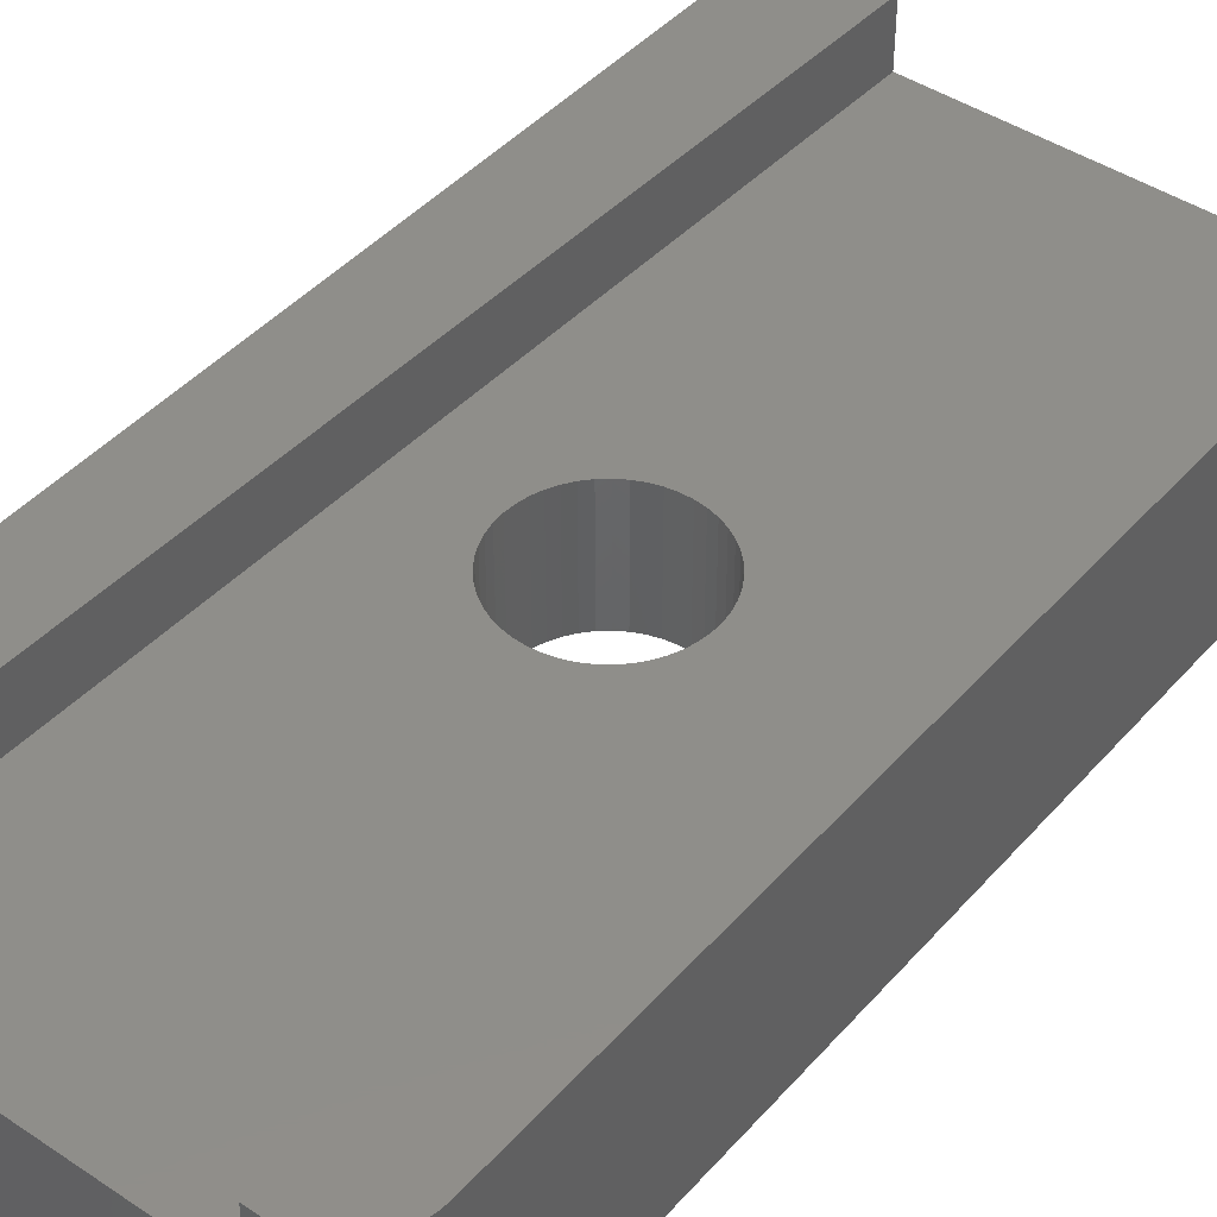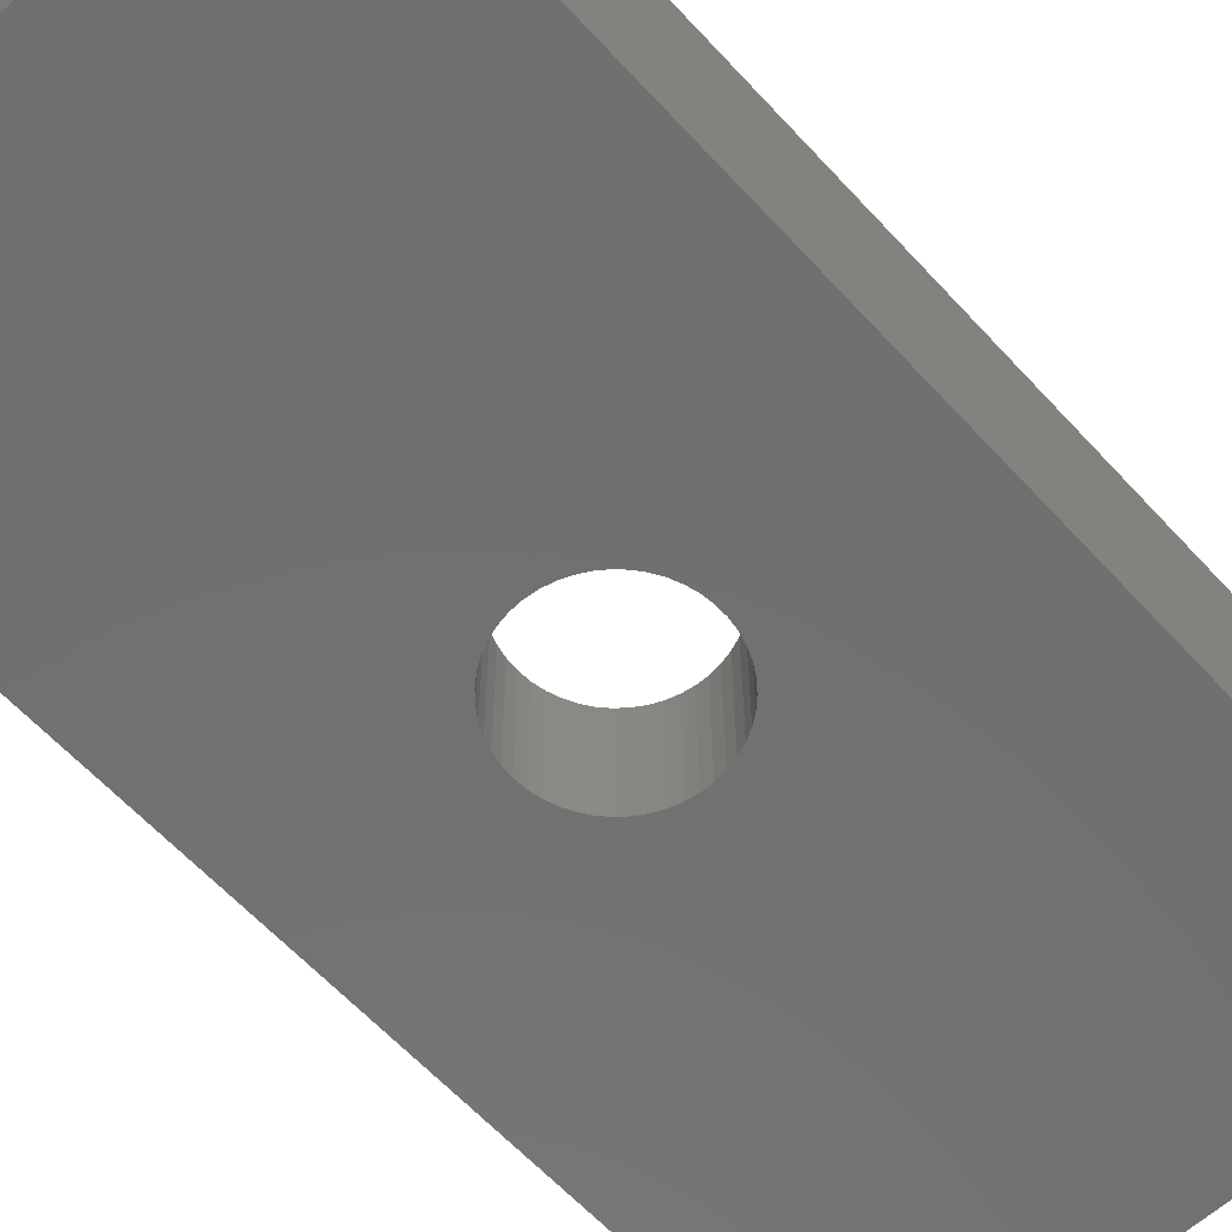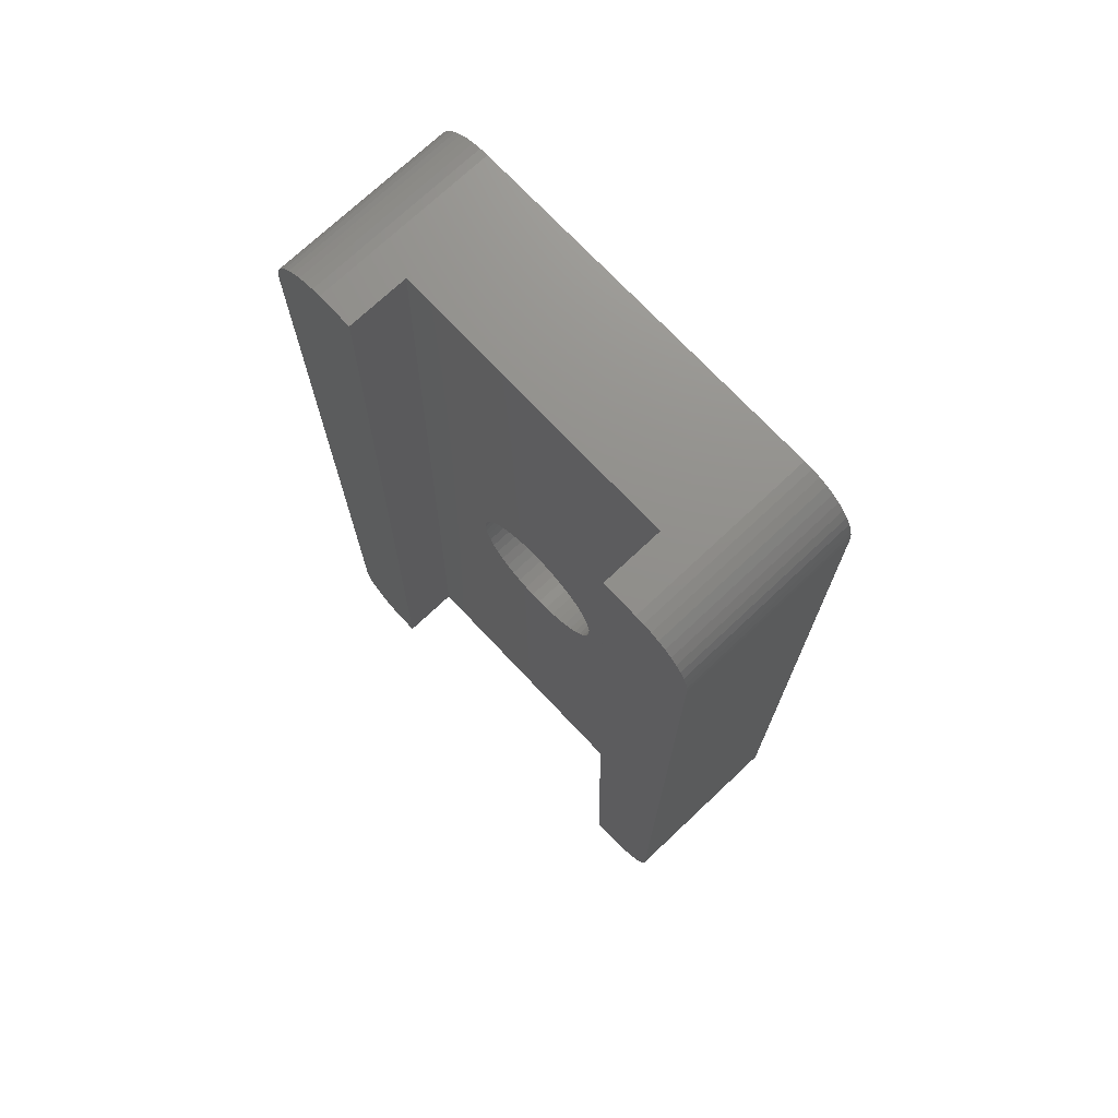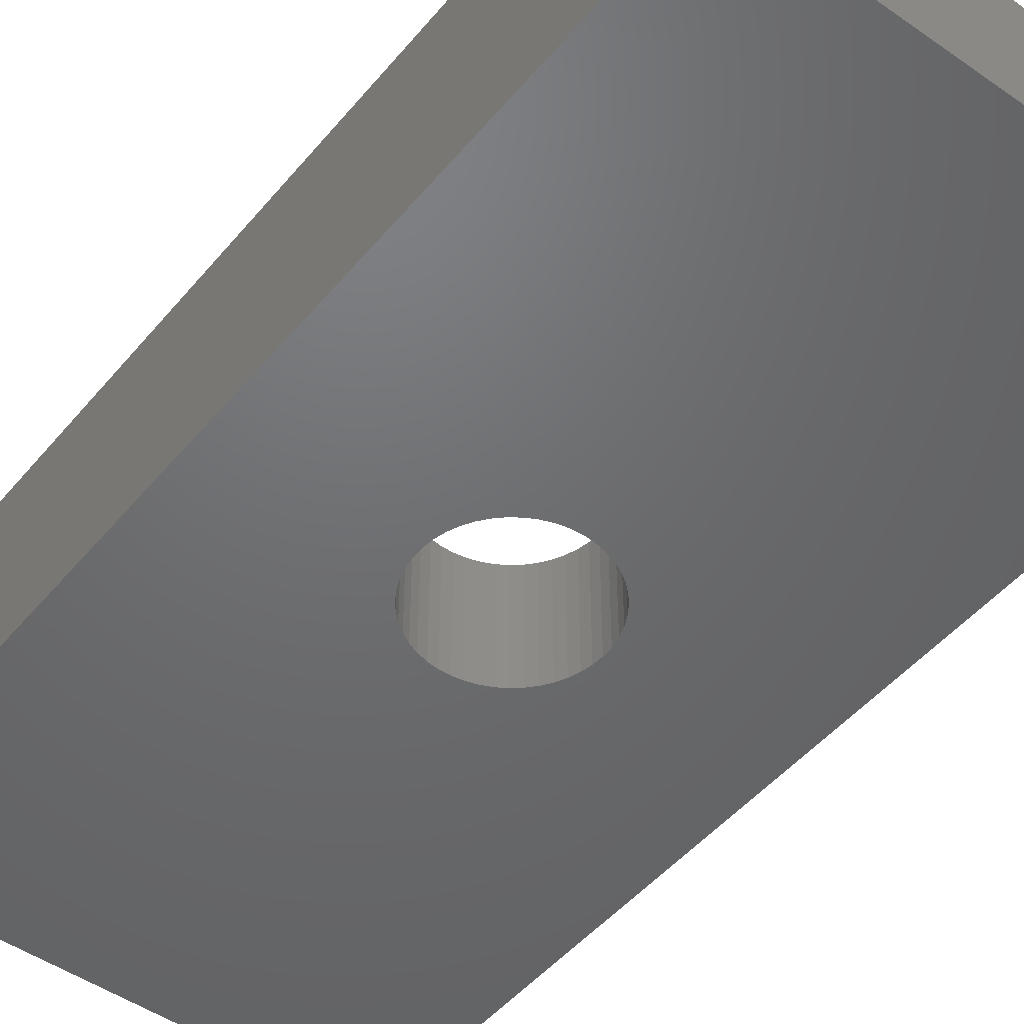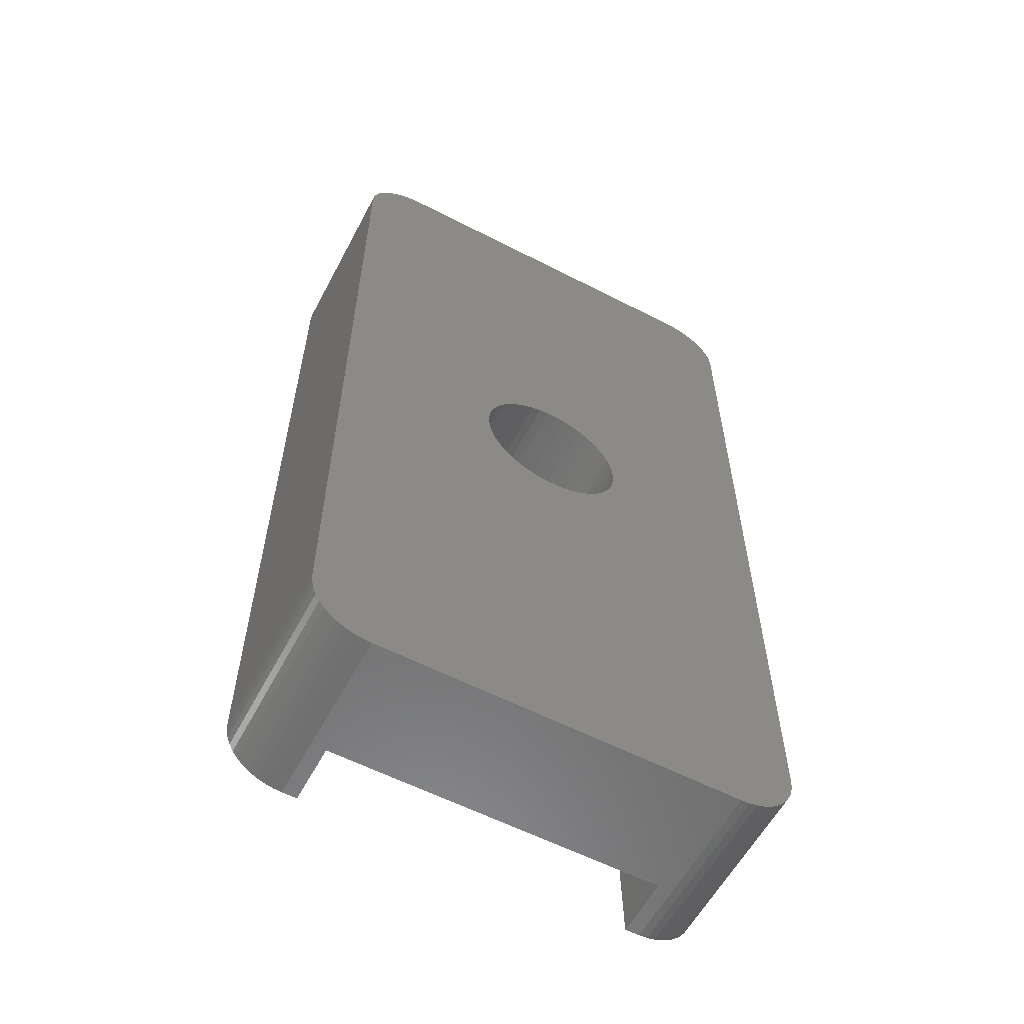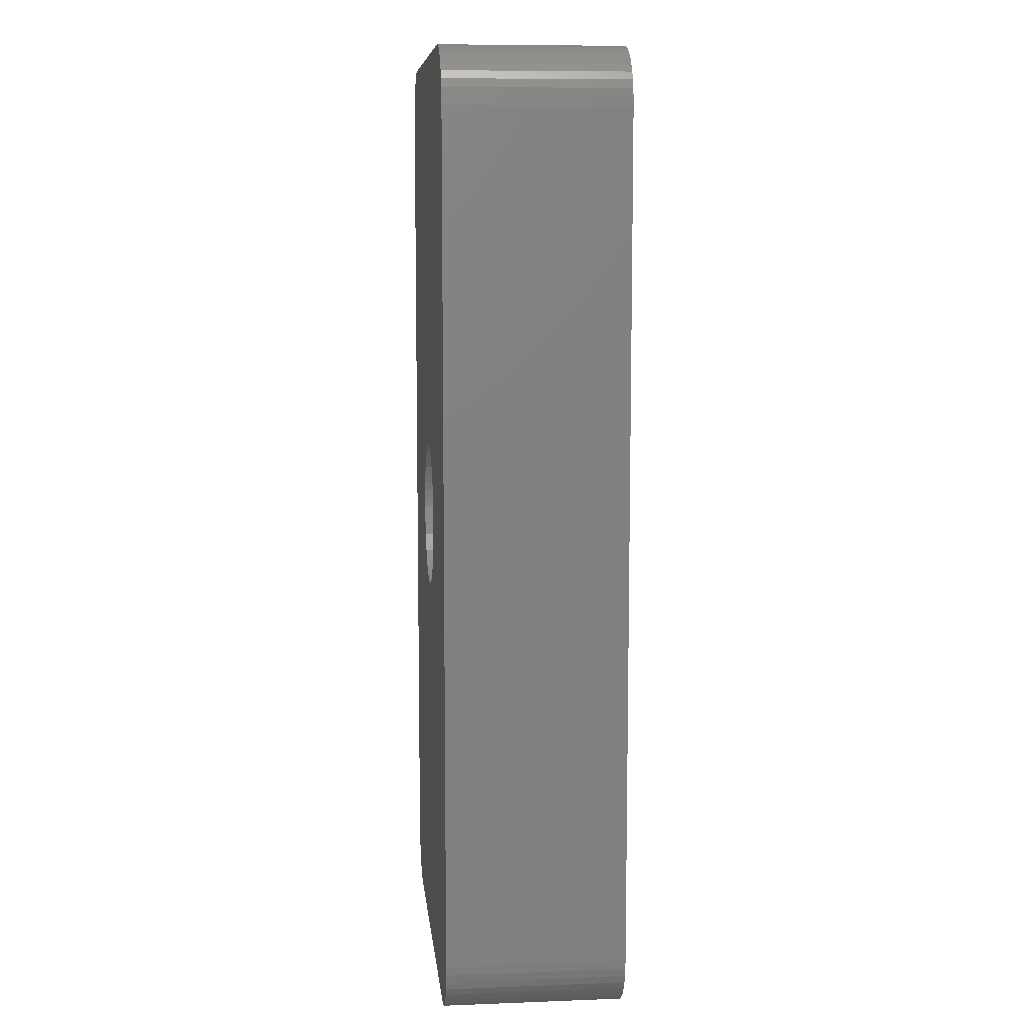
<metadata>
{"format":"stl","ext":"stl","renderer":"f3d","projection":"perspective","resolution":1024,"background":"white","views":[{"elev":43.8,"azim":-141.9,"up":"+Y"},{"elev":-62.2,"azim":-137.5,"up":"+Y"},{"elev":72.9,"azim":-133.3,"up":"+Z"},{"elev":-48.6,"azim":-37.9,"up":"+Y"},{"elev":-58.8,"azim":-27.9,"up":"+Z"},{"elev":8.8,"azim":84.2,"up":"+Z"}]}
</metadata>
<code>
# stl→obj: 198 verts, 396 faces
v 2.478 4 -0.3332
v 2.478 0 -0.3332
v 2.5 4 3.062e-16
v 2.411 0 -0.6605
v 2.411 4 -0.6605
v 2.302 0 -0.976
v 2.302 4 -0.976
v 2.151 0 -1.274
v 2.151 4 -1.274
v 1.962 0 -1.549
v 1.962 4 -1.549
v 1.738 0 -1.797
v 1.738 4 -1.797
v 1.483 0 -2.013
v 1.483 4 -2.013
v 1.201 0 -2.192
v 1.201 4 -2.192
v 0.8985 0 -2.333
v 0.8985 4 -2.333
v 0.5796 0 -2.432
v 0.5796 4 -2.432
v 0.2502 0 -2.487
v 0.2502 4 -2.487
v -0.08354 0 -2.499
v -0.08354 4 -2.499
v -0.4158 0 -2.465
v -0.4158 4 -2.465
v -0.7407 0 -2.388
v -0.7407 4 -2.388
v -1.052 0 -2.268
v -1.052 4 -2.268
v -1.345 0 -2.107
v -1.345 4 -2.107
v -1.614 0 -1.909
v -1.614 4 -1.909
v -1.854 0 -1.677
v -1.854 4 -1.677
v -2.061 0 -1.415
v -2.061 4 -1.415
v -2.231 0 -1.128
v -2.231 4 -1.128
v -2.362 0 -0.8201
v -2.362 4 -0.8201
v -2.45 0 -0.498
v -2.45 4 -0.498
v -2.494 0 -0.167
v -2.494 4 -0.167
v -2.494 0 0.167
v -2.494 4 0.167
v -2.45 0 0.498
v -2.45 4 0.498
v -2.362 0 0.8201
v -2.362 4 0.8201
v -2.231 0 1.128
v -2.231 4 1.128
v -2.061 0 1.415
v -2.061 4 1.415
v -1.854 0 1.677
v -1.854 4 1.677
v -1.614 0 1.909
v -1.614 4 1.909
v -1.345 0 2.107
v -1.345 4 2.107
v -1.052 0 2.268
v -1.052 4 2.268
v -0.7407 0 2.388
v -0.7407 4 2.388
v -0.4158 0 2.465
v -0.4158 4 2.465
v -0.08354 0 2.499
v -0.08354 4 2.499
v 0.2502 0 2.487
v 0.2502 4 2.487
v 0.5796 0 2.432
v 0.5796 4 2.432
v 0.8985 0 2.333
v 0.8985 4 2.333
v 1.201 0 2.192
v 1.201 4 2.192
v 1.483 0 2.013
v 1.483 4 2.013
v 1.738 0 1.797
v 1.738 4 1.797
v 1.962 0 1.549
v 1.962 4 1.549
v 2.151 0 1.274
v 2.151 4 1.274
v 2.302 0 0.976
v 2.302 4 0.976
v 2.411 0 0.6605
v 2.411 4 0.6605
v 2.478 0 0.3332
v 2.478 4 0.3332
v 2.5 0 3.062e-16
v 4.8 6 15.98
v 5.5 6 -15.98
v 4.8 4 15.98
v 5.5 4 -15.98
v -5.5 6 -15.98
v -4.8 6 15.98
v -5.5 4 -15.98
v -4.8 4 15.98
v 5.98 6 15.98
v 5.98 6 -15.98
v 6.265 6 -15.96
v 6.265 6 15.96
v 6.543 6 -15.9
v 6.543 6 15.9
v 6.811 6 -15.8
v 6.811 6 15.8
v 7.061 6 -15.66
v 7.061 6 15.66
v 7.29 6 -15.49
v 7.29 6 15.49
v 7.491 6 -15.29
v 7.491 6 15.29
v 7.663 6 -15.06
v 7.98 6 -13.98
v 7.799 6 -14.81
v 7.899 6 -14.54
v 7.663 6 15.06
v 7.98 6 13.98
v 7.799 6 14.81
v 7.899 6 14.54
v 7.96 6 14.26
v 7.96 6 -14.26
v -5.98 6 15.98
v -5.98 6 -15.98
v -6.265 6 15.96
v -6.265 6 -15.96
v -6.543 6 15.9
v -6.543 6 -15.9
v -6.811 6 15.8
v -6.811 6 -15.8
v -7.061 6 15.66
v -7.061 6 -15.66
v -7.29 6 15.49
v -7.29 6 -15.49
v -7.491 6 15.29
v -7.491 6 -15.29
v -7.663 6 15.06
v -7.98 6 13.98
v -7.799 6 14.81
v -7.899 6 14.54
v -7.663 6 -15.06
v -7.98 6 -13.98
v -7.799 6 -14.81
v -7.899 6 -14.54
v -7.96 6 -14.26
v -7.96 6 14.26
v -5.98 0 -15.98
v 5.98 0 -15.98
v -7.98 0 -13.98
v -7.96 0 -14.26
v -7.899 0 -14.54
v -7.799 0 -14.81
v -7.663 0 -15.06
v -7.491 0 -15.29
v -7.29 0 -15.49
v -7.061 0 -15.66
v -6.811 0 -15.8
v -6.543 0 -15.9
v -6.265 0 -15.96
v 6.265 0 -15.96
v 6.543 0 -15.9
v 6.811 0 -15.8
v 7.061 0 -15.66
v 7.29 0 -15.49
v 7.491 0 -15.29
v 7.663 0 -15.06
v 7.799 0 -14.81
v 7.899 0 -14.54
v 7.96 0 -14.26
v 7.98 0 -13.98
v 7.98 0 13.98
v 7.96 0 14.26
v 7.899 0 14.54
v 7.799 0 14.81
v 7.663 0 15.06
v 7.491 0 15.29
v 7.29 0 15.49
v 7.061 0 15.66
v 6.811 0 15.8
v 6.543 0 15.9
v 6.265 0 15.96
v 5.98 0 15.98
v -5.98 0 15.98
v -6.265 0 15.96
v -6.543 0 15.9
v -6.811 0 15.8
v -7.061 0 15.66
v -7.29 0 15.49
v -7.491 0 15.29
v -7.663 0 15.06
v -7.799 0 14.81
v -7.899 0 14.54
v -7.96 0 14.26
v -7.98 0 13.98
f 1 2 3
f 1 4 2
f 1 5 4
f 4 5 6
f 6 5 7
f 8 7 9
f 10 9 11
f 12 11 13
f 14 13 15
f 16 15 17
f 18 17 19
f 20 19 21
f 22 21 23
f 24 23 25
f 26 25 27
f 28 27 29
f 30 29 31
f 32 31 33
f 34 33 35
f 36 35 37
f 38 37 39
f 40 39 41
f 42 41 43
f 44 43 45
f 46 45 47
f 48 47 49
f 50 49 51
f 52 51 53
f 54 53 55
f 56 55 57
f 58 57 59
f 60 59 61
f 62 61 63
f 64 63 65
f 66 65 67
f 68 67 69
f 70 69 71
f 72 71 73
f 74 73 75
f 76 75 77
f 78 77 79
f 80 79 81
f 82 81 83
f 84 83 85
f 86 85 87
f 88 87 89
f 90 89 91
f 92 91 93
f 94 93 3
f 2 94 3
f 6 7 8
f 8 9 10
f 10 11 12
f 12 13 14
f 14 15 16
f 16 17 18
f 18 19 20
f 20 21 22
f 22 23 24
f 24 25 26
f 26 27 28
f 28 29 30
f 30 31 32
f 32 33 34
f 34 35 36
f 36 37 38
f 38 39 40
f 40 41 42
f 42 43 44
f 44 45 46
f 46 47 48
f 48 49 50
f 50 51 52
f 52 53 54
f 54 55 56
f 56 57 58
f 58 59 60
f 60 61 62
f 62 63 64
f 64 65 66
f 66 67 68
f 68 69 70
f 70 71 72
f 72 73 74
f 74 75 76
f 76 77 78
f 78 79 80
f 80 81 82
f 82 83 84
f 84 85 86
f 86 87 88
f 88 89 90
f 90 91 92
f 92 93 94
f 95 96 97
f 97 96 98
f 99 100 101
f 101 100 102
f 93 97 3
f 93 91 97
f 97 91 89
f 87 97 89
f 87 85 97
f 97 85 83
f 81 97 83
f 81 79 97
f 97 79 77
f 75 97 77
f 75 73 97
f 97 73 71
f 102 71 69
f 67 102 69
f 67 65 102
f 102 65 63
f 61 102 63
f 61 59 102
f 102 59 57
f 55 102 57
f 55 53 102
f 102 53 51
f 49 102 51
f 49 101 102
f 49 47 101
f 101 47 45
f 43 101 45
f 43 41 101
f 101 41 39
f 37 101 39
f 37 35 101
f 101 35 33
f 31 101 33
f 31 29 101
f 101 29 27
f 25 101 27
f 25 98 101
f 25 23 98
f 98 23 21
f 19 98 21
f 19 17 98
f 98 17 15
f 13 98 15
f 13 11 98
f 98 11 9
f 7 98 9
f 7 5 98
f 98 5 1
f 3 98 1
f 3 97 98
f 97 71 102
f 95 103 96
f 96 103 104
f 104 103 105
f 105 103 106
f 107 106 108
f 109 108 110
f 111 110 112
f 113 112 114
f 115 114 116
f 117 116 118
f 119 118 120
f 119 117 118
f 105 106 107
f 107 108 109
f 109 110 111
f 111 112 113
f 113 114 115
f 116 121 118
f 118 121 122
f 122 121 123
f 124 122 123
f 124 125 122
f 118 126 120
f 117 115 116
f 100 99 127
f 127 99 128
f 129 128 130
f 131 130 132
f 133 132 134
f 135 134 136
f 137 136 138
f 139 138 140
f 141 140 142
f 143 142 144
f 143 141 142
f 127 128 129
f 129 130 131
f 131 132 133
f 133 134 135
f 135 136 137
f 137 138 139
f 140 145 142
f 142 145 146
f 146 145 147
f 148 146 147
f 148 149 146
f 142 150 144
f 141 139 140
f 99 101 128
f 128 101 151
f 151 101 98
f 152 98 104
f 152 151 98
f 98 96 104
f 146 149 153
f 153 149 154
f 154 149 148
f 155 148 147
f 156 147 145
f 157 145 140
f 158 140 138
f 159 138 136
f 160 136 134
f 161 134 132
f 162 132 130
f 163 130 128
f 151 163 128
f 154 148 155
f 155 147 156
f 156 145 157
f 157 140 158
f 158 138 159
f 159 136 160
f 160 134 161
f 161 132 162
f 162 130 163
f 104 105 152
f 152 105 164
f 164 105 107
f 165 107 109
f 166 109 111
f 167 111 113
f 168 113 115
f 169 115 117
f 170 117 119
f 171 119 120
f 172 120 126
f 173 126 118
f 174 173 118
f 164 107 165
f 165 109 166
f 166 111 167
f 167 113 168
f 168 115 169
f 169 117 170
f 170 119 171
f 171 120 172
f 172 126 173
f 118 122 174
f 174 122 175
f 122 125 175
f 175 125 176
f 176 125 124
f 177 124 123
f 178 123 121
f 179 121 116
f 180 116 114
f 181 114 112
f 182 112 110
f 183 110 108
f 184 108 106
f 185 106 103
f 186 185 103
f 176 124 177
f 177 123 178
f 178 121 179
f 179 116 180
f 180 114 181
f 181 112 182
f 182 110 183
f 183 108 184
f 184 106 185
f 100 127 102
f 102 127 187
f 186 102 187
f 186 97 102
f 186 103 97
f 97 103 95
f 127 129 187
f 187 129 188
f 188 129 131
f 189 131 133
f 190 133 135
f 191 135 137
f 192 137 139
f 193 139 141
f 194 141 143
f 195 143 144
f 196 144 150
f 197 150 142
f 198 197 142
f 188 131 189
f 189 133 190
f 190 135 191
f 191 137 192
f 192 139 193
f 193 141 194
f 194 143 195
f 195 144 196
f 196 150 197
f 153 198 146
f 146 198 142
f 2 174 94
f 2 4 174
f 174 4 6
f 8 174 6
f 8 152 174
f 8 10 152
f 152 10 12
f 14 152 12
f 14 16 152
f 152 16 18
f 20 152 18
f 20 22 152
f 152 22 24
f 151 24 26
f 28 151 26
f 28 30 151
f 151 30 32
f 34 151 32
f 34 36 151
f 151 36 38
f 40 151 38
f 40 153 151
f 40 42 153
f 153 42 44
f 46 153 44
f 46 48 153
f 153 48 198
f 198 48 50
f 52 198 50
f 52 54 198
f 198 54 187
f 188 198 187
f 188 189 198
f 198 189 190
f 191 198 190
f 191 192 198
f 198 192 193
f 194 198 193
f 194 195 198
f 198 195 196
f 197 198 196
f 152 24 151
f 54 56 187
f 187 56 58
f 60 187 58
f 60 62 187
f 187 62 64
f 66 187 64
f 66 68 187
f 187 68 70
f 186 70 72
f 74 186 72
f 74 76 186
f 186 76 78
f 80 186 78
f 80 82 186
f 186 82 84
f 86 186 84
f 86 175 186
f 86 88 175
f 175 88 90
f 92 175 90
f 92 94 175
f 175 94 174
f 187 70 186
f 154 155 153
f 153 155 156
f 157 153 156
f 157 158 153
f 153 158 159
f 160 153 159
f 160 161 153
f 153 161 162
f 163 153 162
f 163 151 153
f 152 164 174
f 174 164 165
f 166 174 165
f 166 167 174
f 174 167 168
f 169 174 168
f 169 170 174
f 174 170 171
f 172 174 171
f 172 173 174
f 176 177 175
f 175 177 178
f 179 175 178
f 179 180 175
f 175 180 181
f 182 175 181
f 182 183 175
f 175 183 184
f 185 175 184
f 185 186 175

</code>
